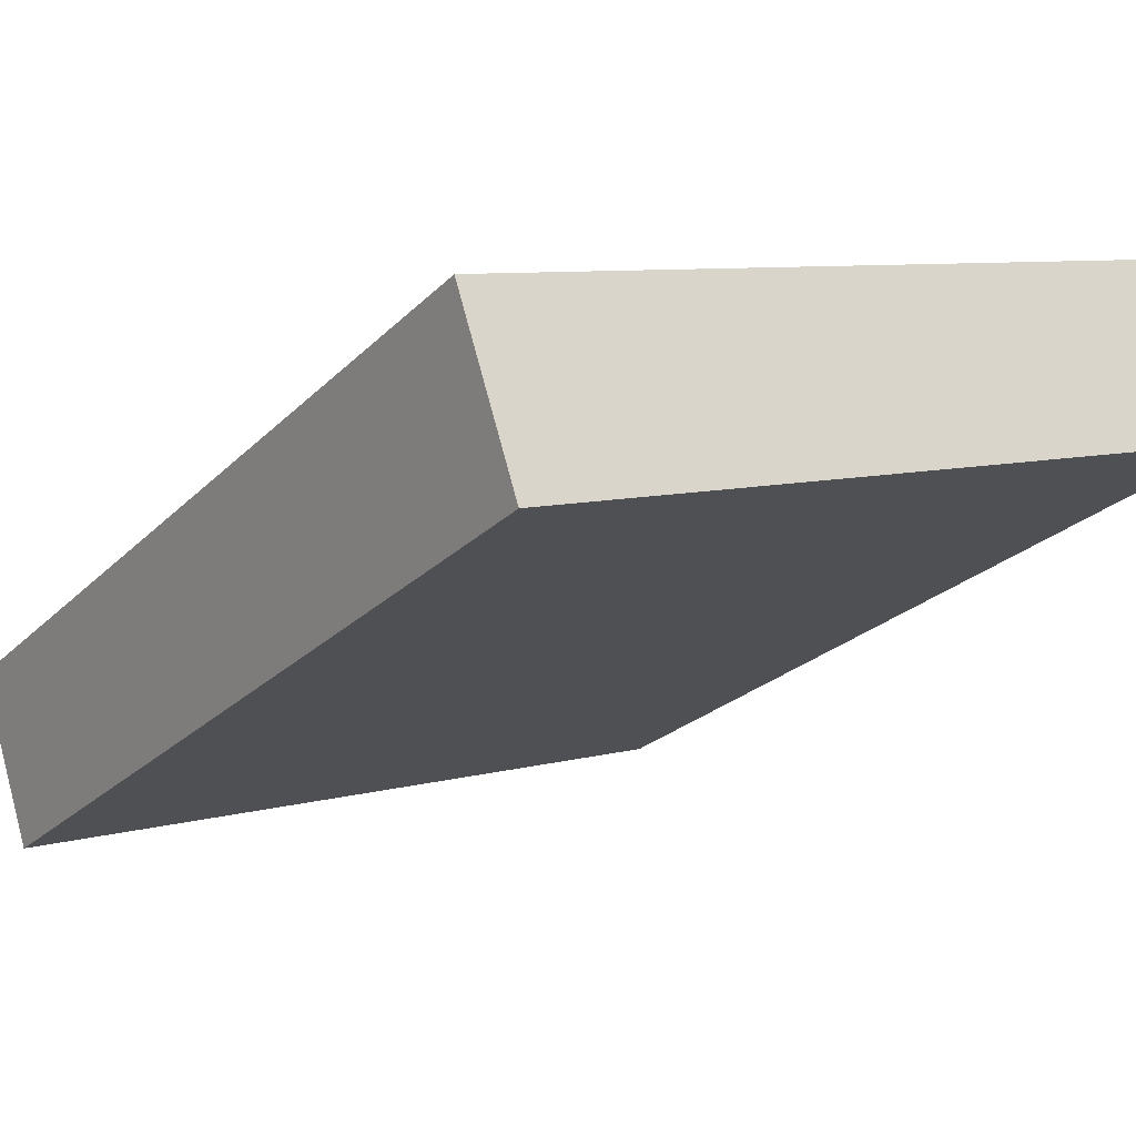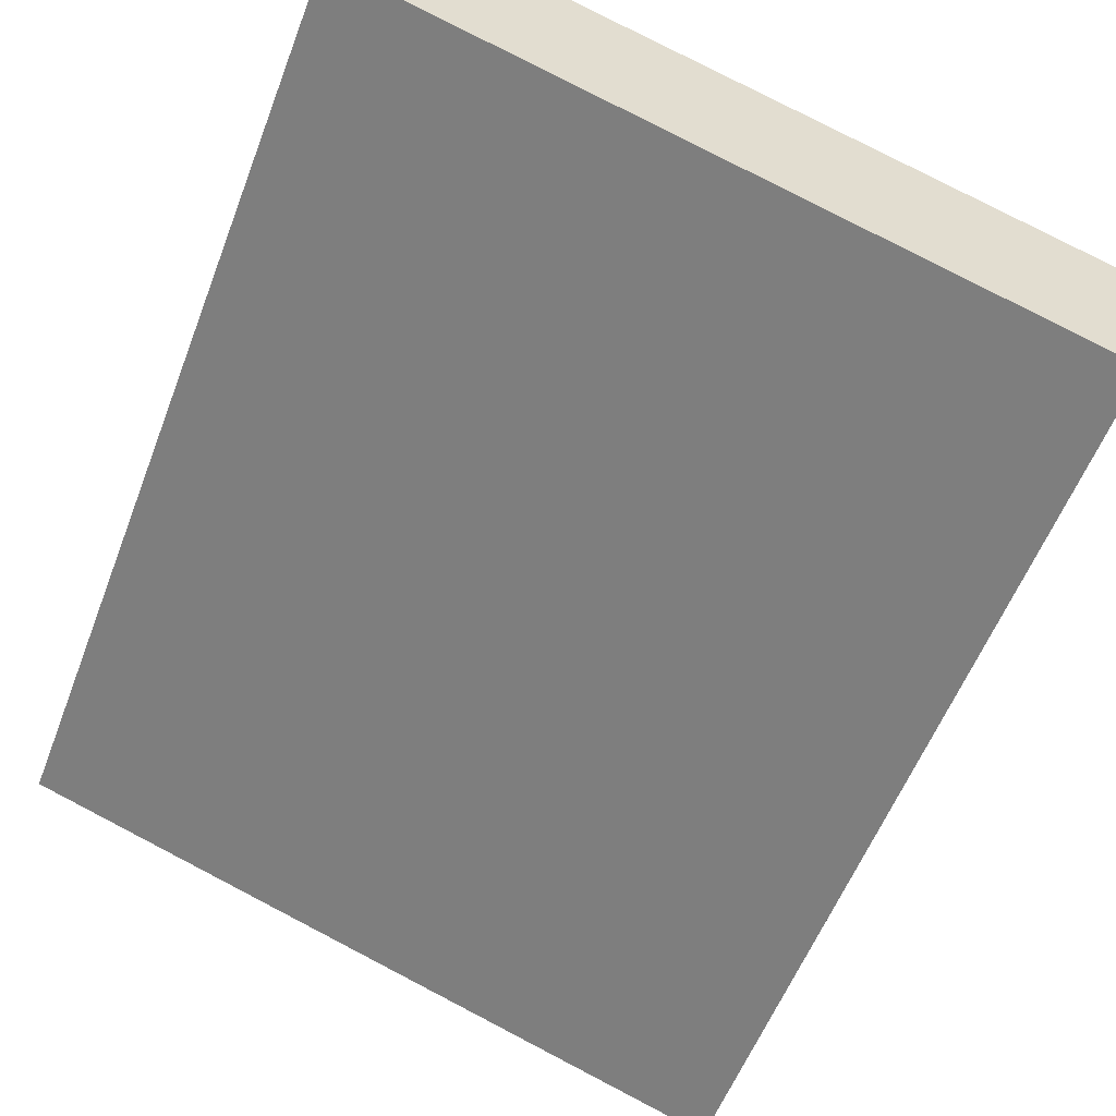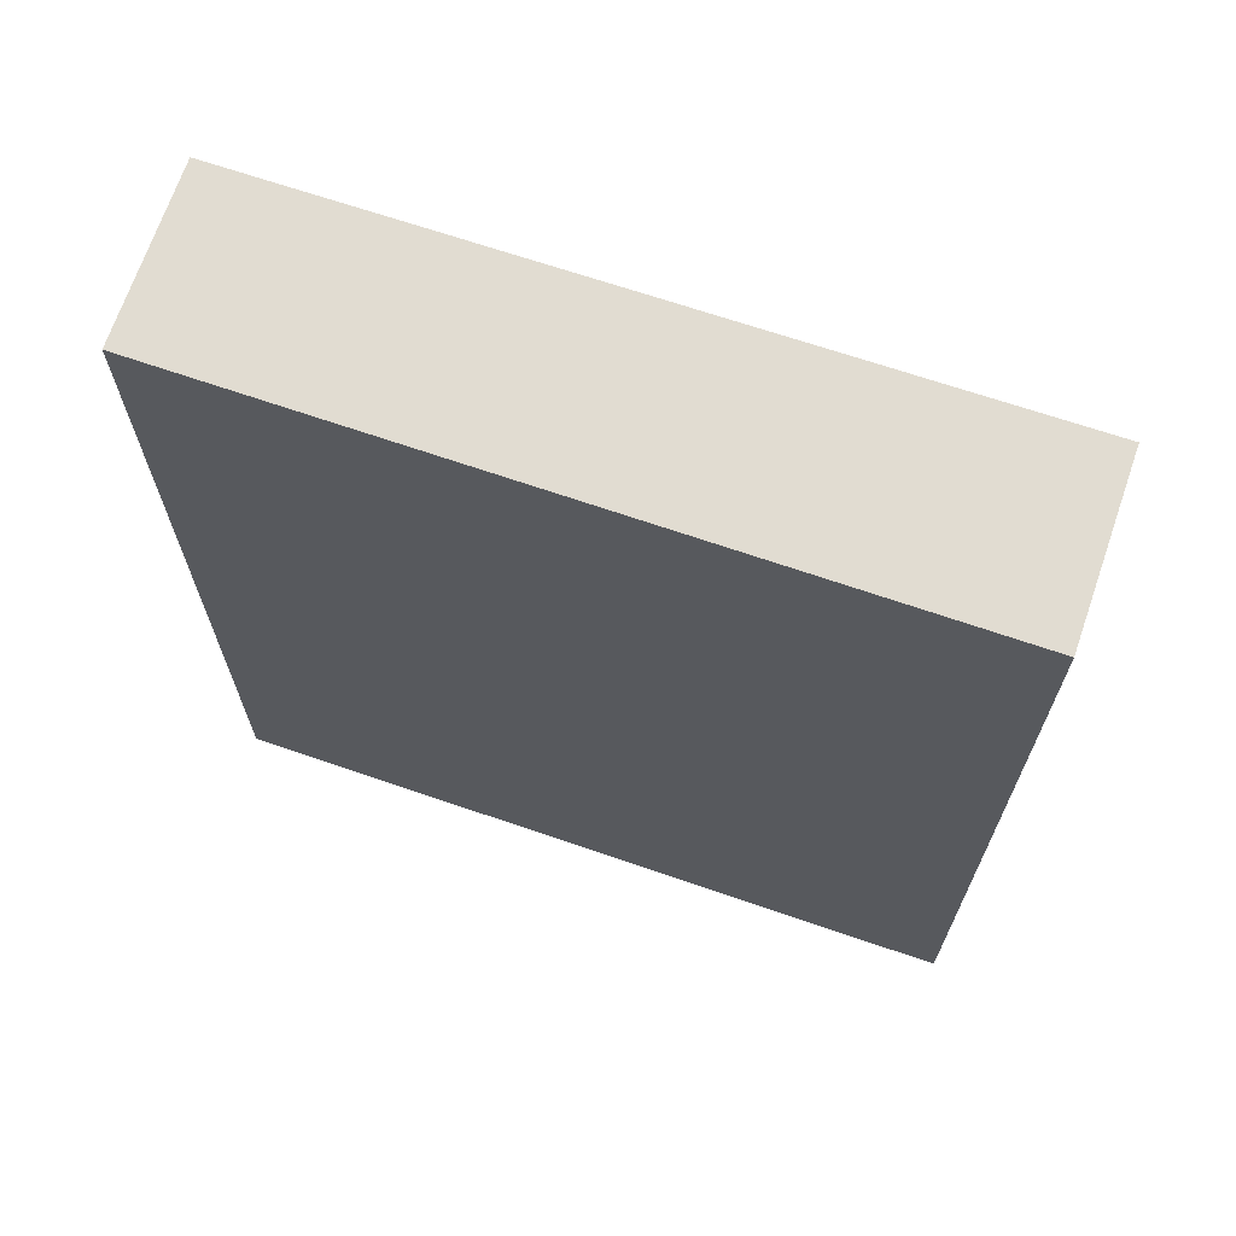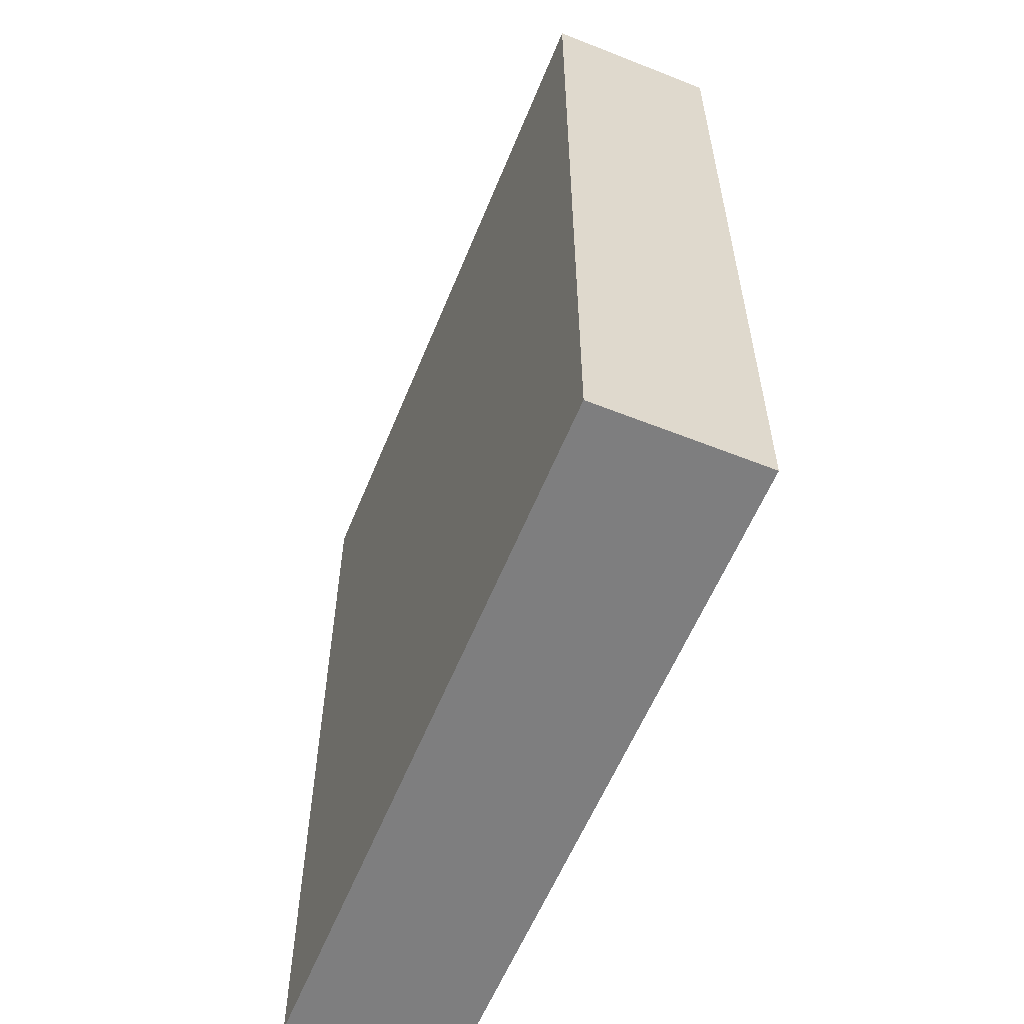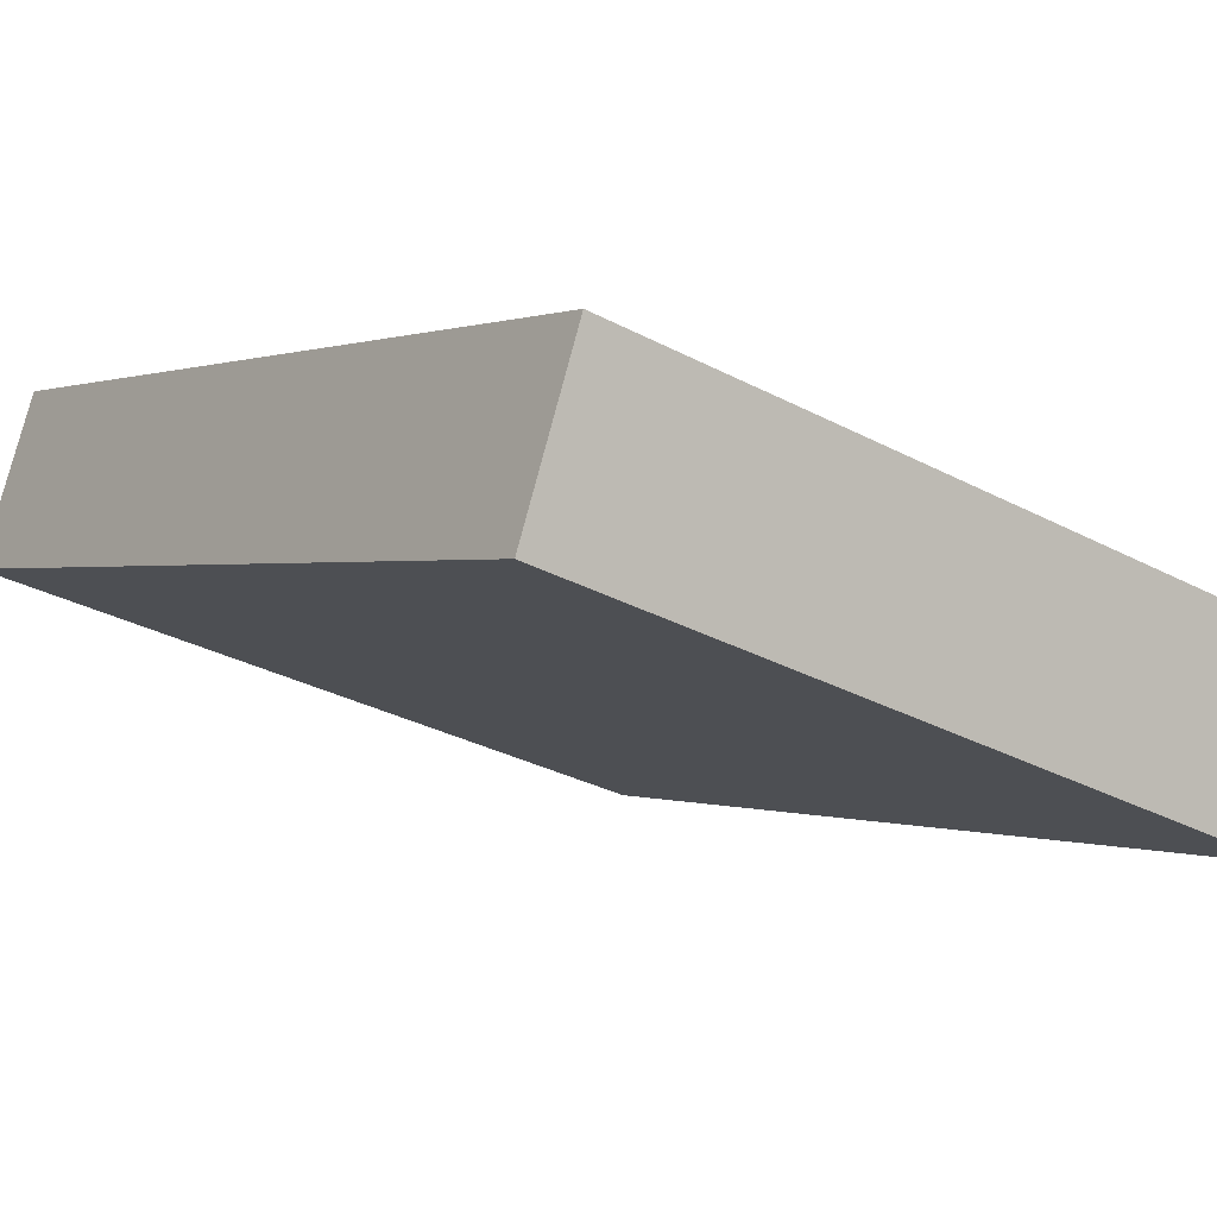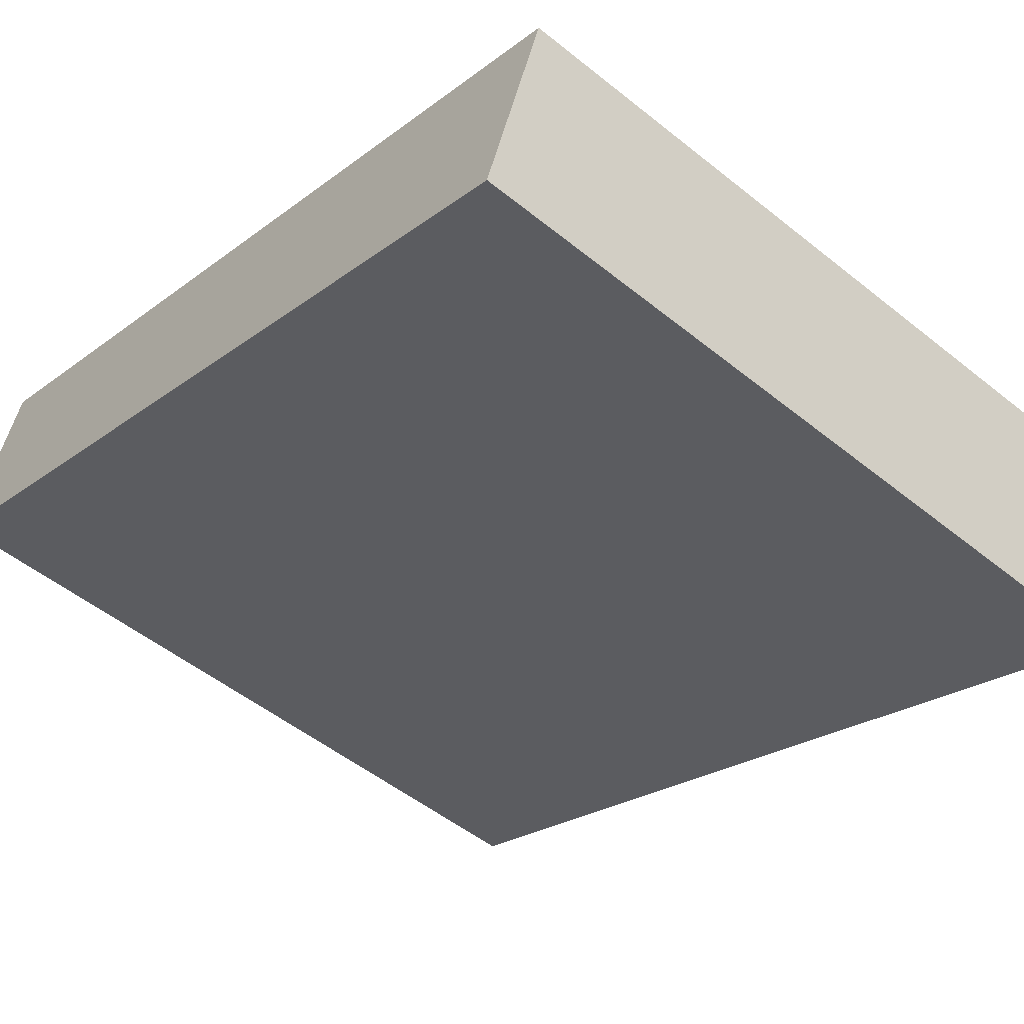
<metadata>
{"format":"obj","ext":"obj","renderer":"f3d","projection":"perspective","resolution":1024,"background":"white","views":[{"elev":-23.4,"azim":148.0,"up":"+Z"},{"elev":-56.6,"azim":-20.8,"up":"+Z"},{"elev":69.2,"azim":36.9,"up":"+Y"},{"elev":-59.4,"azim":85.8,"up":"+Y"},{"elev":0.3,"azim":-33.9,"up":"+Z"},{"elev":-22.6,"azim":-37.8,"up":"+Z"}]}
</metadata>
<code>
v  0 6.361 3.895e-16
v  5.281 6.361 -0.455
v  4.904 6.361 -1.619
v  0.367 6.361 1.134
v  5.281 2.786e-17 -0.455
v  4.904 9.914e-17 -1.619
v  0 0 0
v  0.367 -6.944e-17 1.134
g defaultobject
f 1 2 3
f 2 1 4
f 5 3 2
f 3 5 6
f 6 1 3
f 1 6 7
f 7 4 1
f 4 7 8
f 8 2 4
f 2 8 5
f 8 6 5
f 6 8 7

</code>
